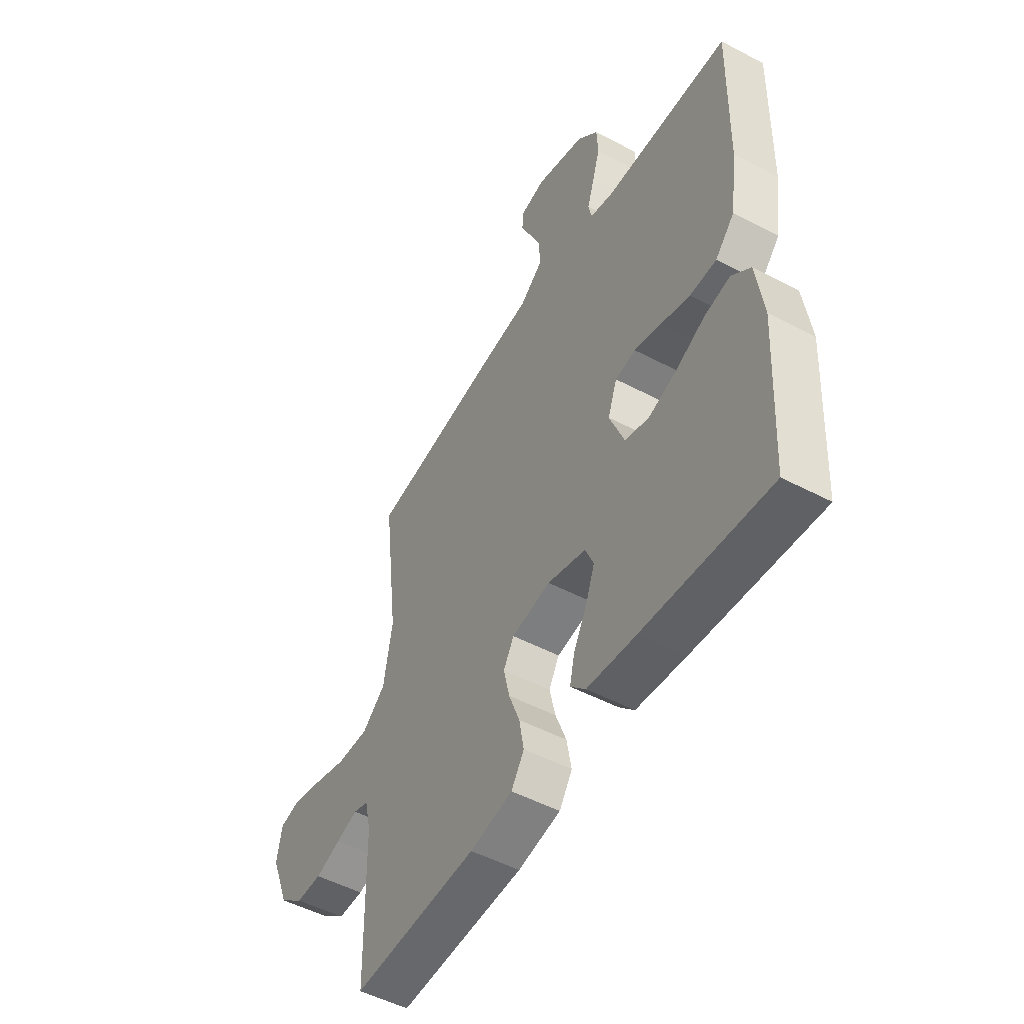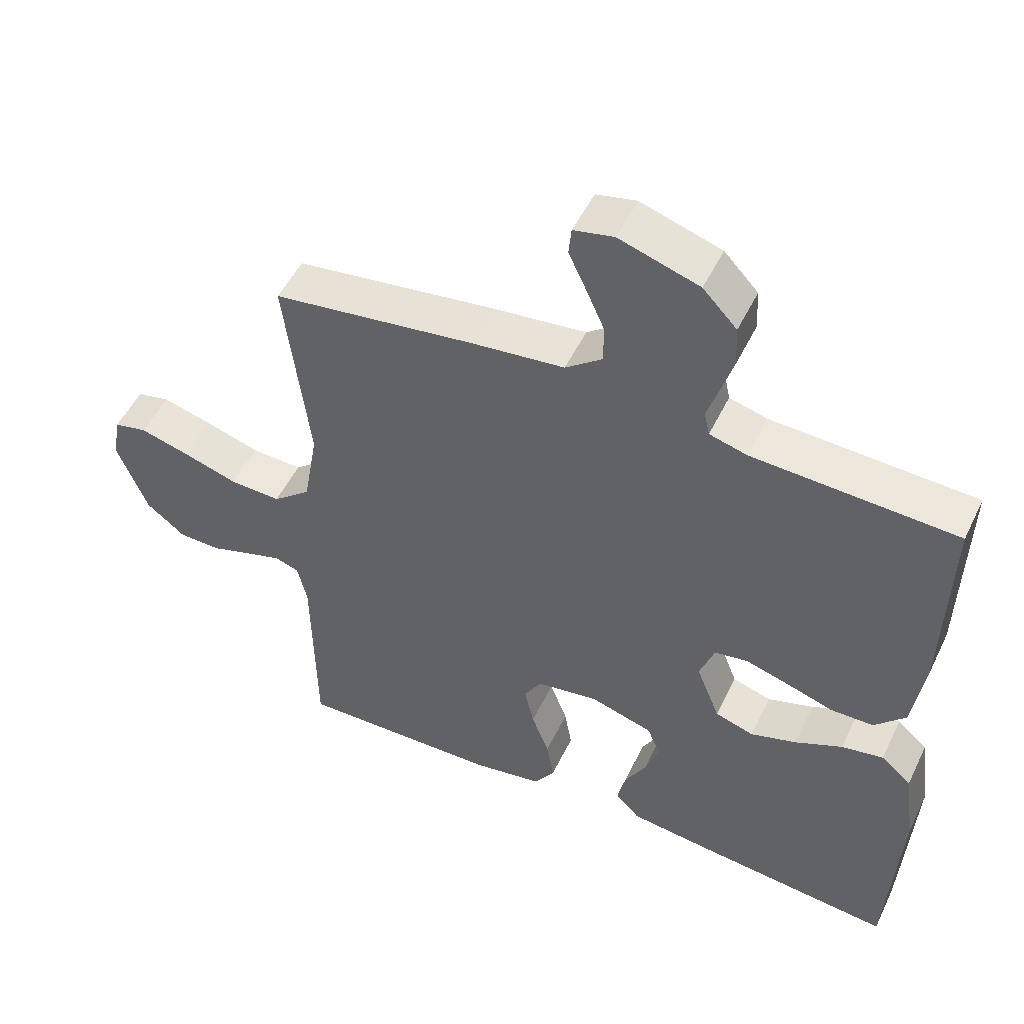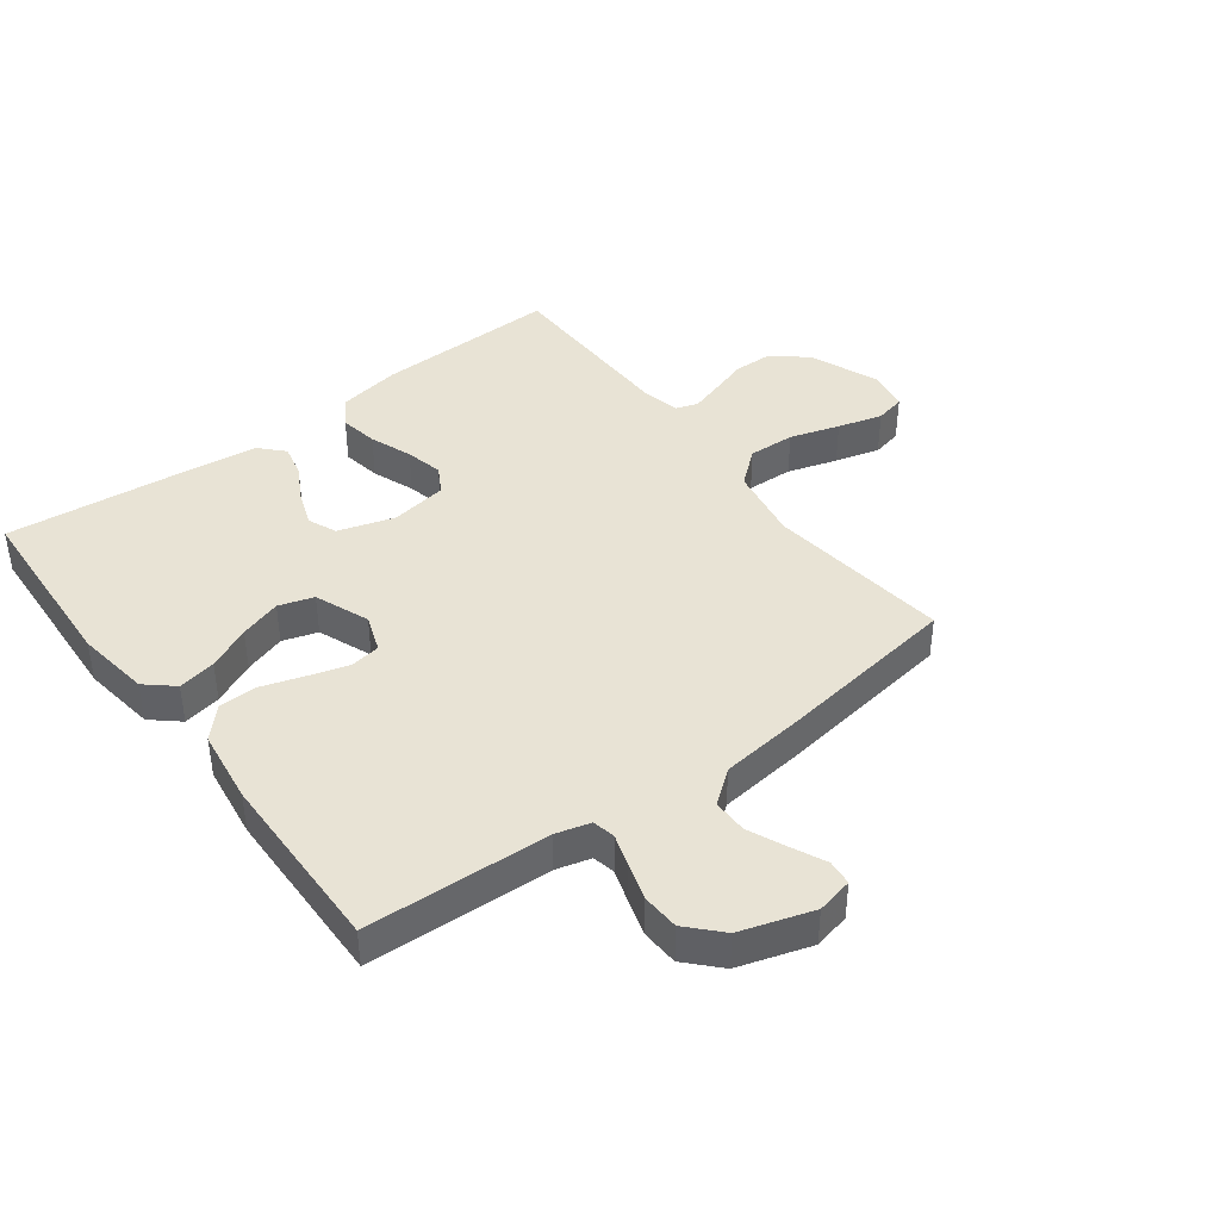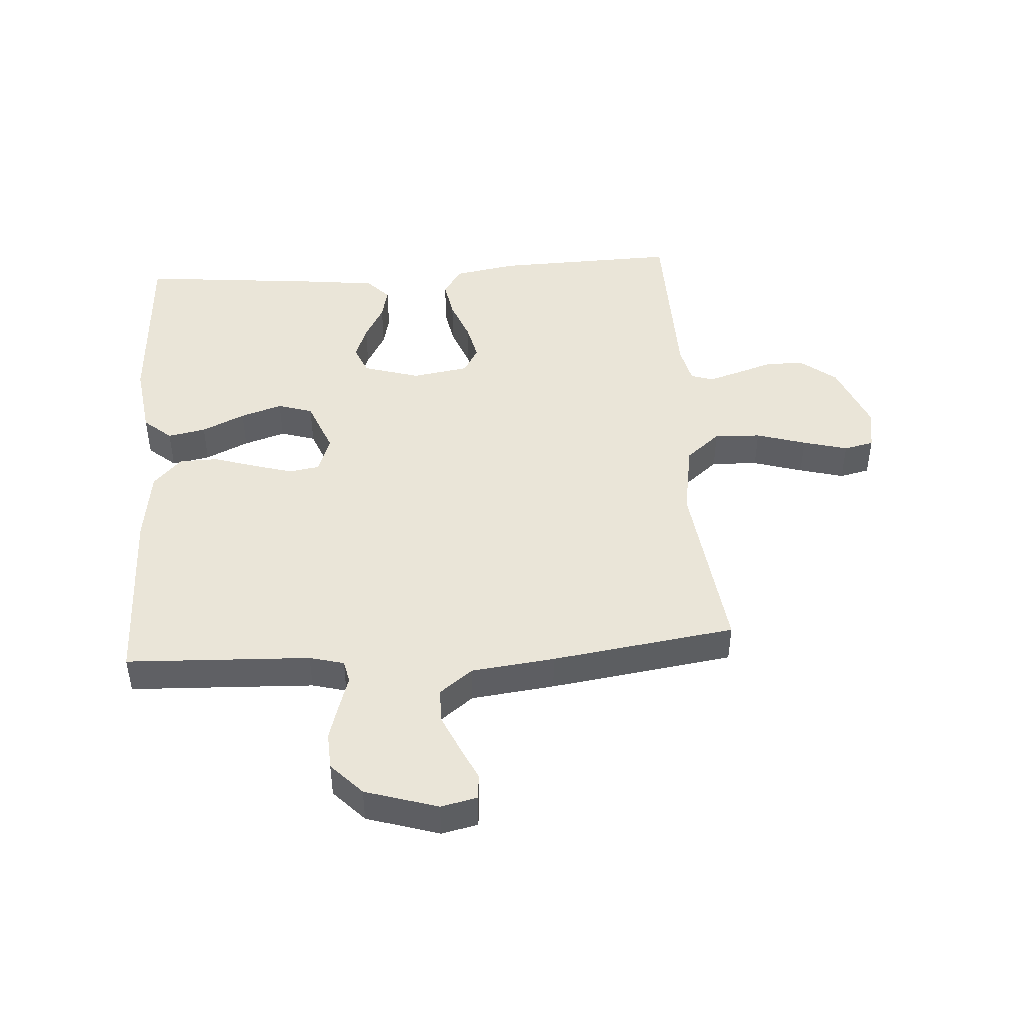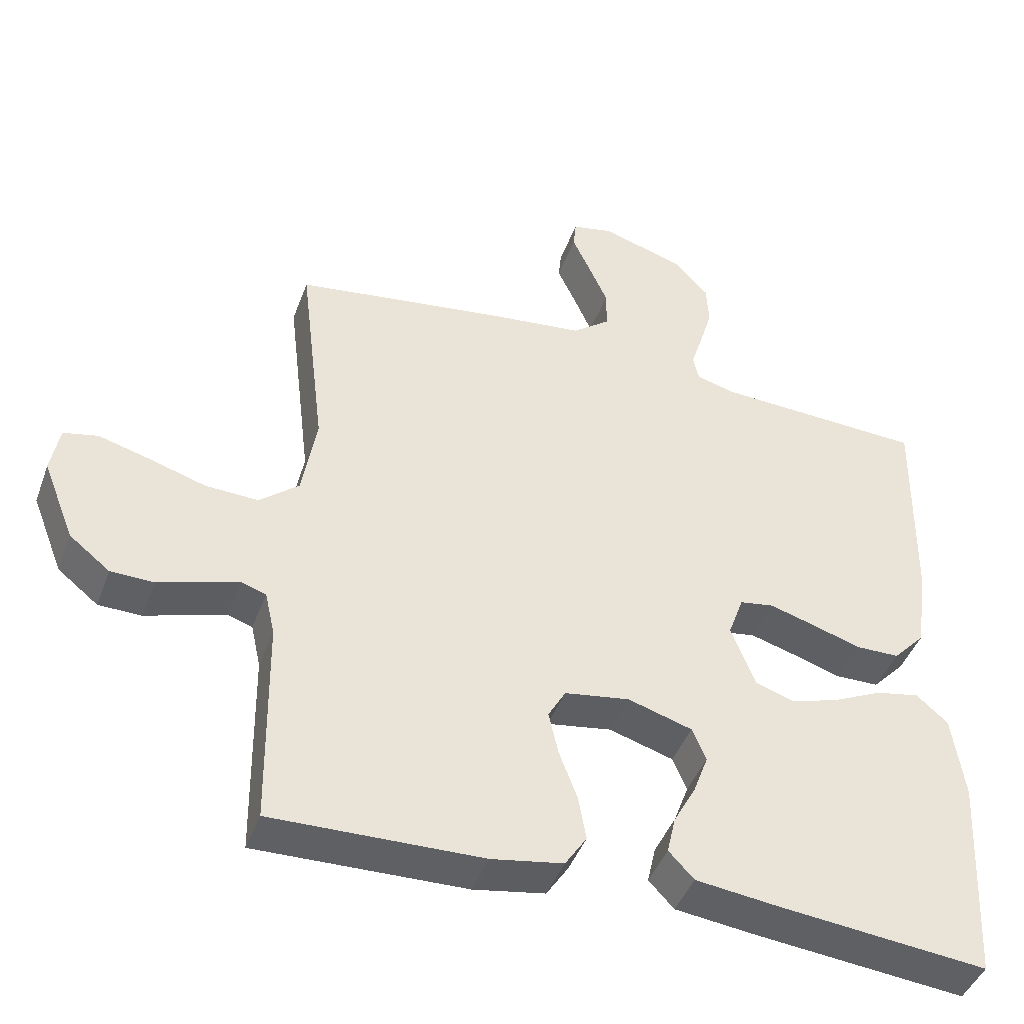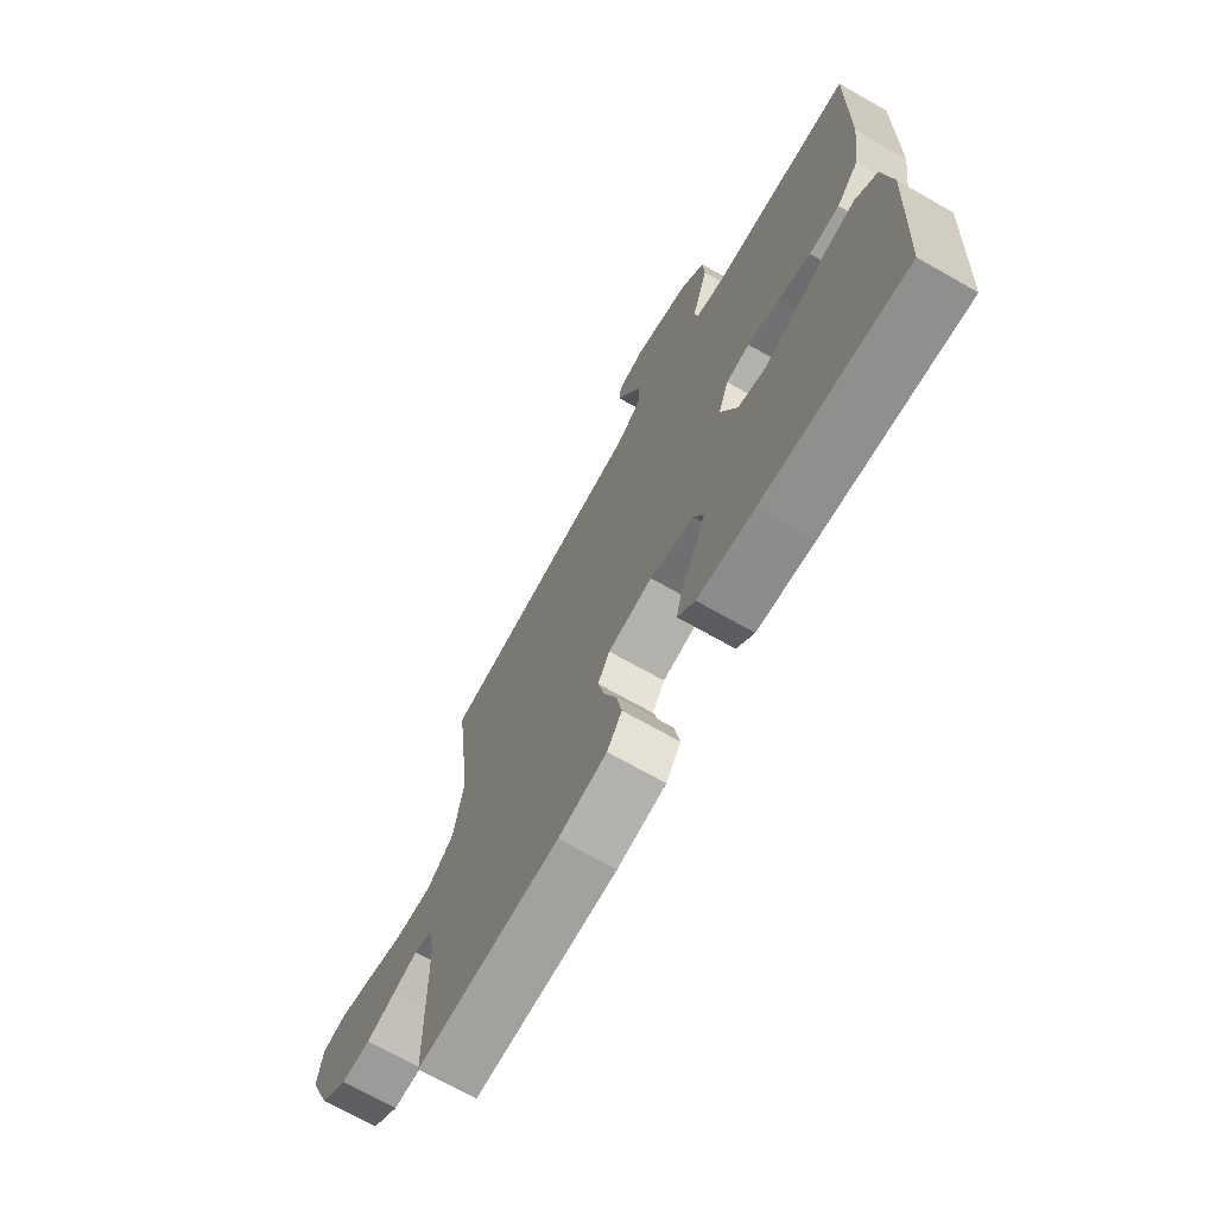
<metadata>
{"format":"obj","ext":"obj","renderer":"f3d","projection":"perspective","resolution":1024,"background":"white","views":[{"elev":-51.0,"azim":-119.9,"up":"+Z"},{"elev":51.3,"azim":-154.7,"up":"+Z"},{"elev":41.3,"azim":-36.9,"up":"+Y"},{"elev":45.2,"azim":-4.0,"up":"+Y"},{"elev":-44.0,"azim":160.4,"up":"+Z"},{"elev":-70.6,"azim":-119.6,"up":"+Z"}]}
</metadata>
<code>
v 0.5 0.07 0.5
v 0.464 0.07 0.2
v 0.485 0.07 0.078
v 0.541 0.07 0.031
v 0.617 0.07 0.034
v 0.698 0.07 0.059
v 0.771 0.07 0.079
v 0.82 0.07 0.068
v 0.832 0.07 0
v 0.787 0.07 -0.114
v 0.729 0.07 -0.16
v 0.667 0.07 -0.161
v 0.606 0.07 -0.141
v 0.554 0.07 -0.125
v 0.518 0.07 -0.137
v 0.504 0.07 -0.2
v 0.5 0.07 -0.5
v 0.2 0.07 -0.492
v 0.098 0.07 -0.474
v 0.067 0.07 -0.427
v 0.078 0.07 -0.364
v 0.104 0.07 -0.295
v 0.118 0.07 -0.233
v 0.093 0.07 -0.189
v 0 0.07 -0.174
v -0.092 0.07 -0.202
v -0.112 0.07 -0.249
v -0.091 0.07 -0.306
v -0.059 0.07 -0.365
v -0.047 0.07 -0.418
v -0.083 0.07 -0.456
v -0.2 0.07 -0.47
v -0.5 0.07 -0.5
v -0.517 0.07 -0.2
v -0.5 0.07 -0.079
v -0.455 0.07 -0.04
v -0.393 0.07 -0.052
v -0.323 0.07 -0.085
v -0.255 0.07 -0.107
v -0.198 0.07 -0.089
v -0.163 0.07 0
v -0.185 0.07 0.061
v -0.234 0.07 0.069
v -0.299 0.07 0.05
v -0.368 0.07 0.028
v -0.431 0.07 0.029
v -0.477 0.07 0.078
v -0.494 0.07 0.2
v -0.5 0.07 0.5
v -0.2 0.07 0.513
v -0.144 0.07 0.528
v -0.136 0.07 0.565
v -0.153 0.07 0.618
v -0.171 0.07 0.678
v -0.168 0.07 0.739
v -0.118 0.07 0.792
v 0 0.07 0.829
v 0.059 0.07 0.816
v 0.063 0.07 0.775
v 0.037 0.07 0.719
v 0.01 0.07 0.658
v 0.01 0.07 0.601
v 0.064 0.07 0.559
v 0.2 0.07 0.543
v 0.5 0 0.5
v 0.464 0 0.2
v 0.485 0 0.078
v 0.541 0 0.031
v 0.617 0 0.034
v 0.698 0 0.059
v 0.771 0 0.079
v 0.82 0 0.068
v 0.832 0 0
v 0.787 0 -0.114
v 0.729 0 -0.16
v 0.667 0 -0.161
v 0.606 0 -0.141
v 0.554 0 -0.125
v 0.518 0 -0.137
v 0.504 0 -0.2
v 0.5 0 -0.5
v 0.2 0 -0.492
v 0.098 0 -0.474
v 0.067 0 -0.427
v 0.078 0 -0.364
v 0.104 0 -0.295
v 0.118 0 -0.233
v 0.093 0 -0.189
v 0 0 -0.174
v -0.092 0 -0.202
v -0.112 0 -0.249
v -0.091 0 -0.306
v -0.059 0 -0.365
v -0.047 0 -0.418
v -0.083 0 -0.456
v -0.2 0 -0.47
v -0.5 0 -0.5
v -0.517 0 -0.2
v -0.5 0 -0.079
v -0.455 0 -0.04
v -0.393 0 -0.052
v -0.323 0 -0.085
v -0.255 0 -0.107
v -0.198 0 -0.089
v -0.163 0 0
v -0.185 0 0.061
v -0.234 0 0.069
v -0.299 0 0.05
v -0.368 0 0.028
v -0.431 0 0.029
v -0.477 0 0.078
v -0.494 0 0.2
v -0.5 0 0.5
v -0.2 0 0.513
v -0.144 0 0.528
v -0.136 0 0.565
v -0.153 0 0.618
v -0.171 0 0.678
v -0.168 0 0.739
v -0.118 0 0.792
v 0 0 0.829
v 0.059 0 0.816
v 0.063 0 0.775
v 0.037 0 0.719
v 0.01 0 0.658
v 0.01 0 0.601
v 0.064 0 0.559
v 0.2 0 0.543
f 63 64 1 2
f 62 63 2 3
f 57 58 59 60
f 57 60 61
f 56 57 61 62
f 52 53 54 55
f 52 55 56 62
f 47 48 49 50
f 47 50 51
f 44 45 46 47
f 43 44 47 51
f 42 43 51 52
f 35 36 37 38
f 35 38 39
f 34 35 39
f 33 34 39 40
f 31 32 33 40
f 28 29 30 31
f 27 28 31 40
f 19 20 21 22
f 19 22 23
f 16 17 18 19
f 15 16 19 23
f 14 15 23 24
f 10 11 12 13
f 10 13 14
f 9 10 14
f 5 6 7 8
f 5 8 9 14
f 42 52 62 3
f 26 27 40 41
f 25 26 41
f 4 5 14 24
f 24 25 41 42
f 3 4 24 42
f 66 65 128 127
f 67 66 127 126
f 124 123 122 121
f 125 124 121
f 126 125 121 120
f 119 118 117 116
f 126 120 119 116
f 114 113 112 111
f 115 114 111
f 111 110 109 108
f 115 111 108 107
f 116 115 107 106
f 102 101 100 99
f 103 102 99
f 103 99 98
f 104 103 98 97
f 104 97 96 95
f 95 94 93 92
f 104 95 92 91
f 86 85 84 83
f 87 86 83
f 83 82 81 80
f 87 83 80 79
f 88 87 79 78
f 77 76 75 74
f 78 77 74
f 78 74 73
f 72 71 70 69
f 78 73 72 69
f 67 126 116 106
f 105 104 91 90
f 105 90 89
f 88 78 69 68
f 106 105 89 88
f 106 88 68 67
f 1 65 66 2
f 2 66 67 3
f 3 67 68 4
f 4 68 69 5
f 5 69 70 6
f 6 70 71 7
f 7 71 72 8
f 8 72 73 9
f 9 73 74 10
f 10 74 75 11
f 11 75 76 12
f 12 76 77 13
f 13 77 78 14
f 14 78 79 15
f 15 79 80 16
f 16 80 81 17
f 17 81 82 18
f 18 82 83 19
f 19 83 84 20
f 20 84 85 21
f 21 85 86 22
f 22 86 87 23
f 23 87 88 24
f 24 88 89 25
f 25 89 90 26
f 26 90 91 27
f 27 91 92 28
f 28 92 93 29
f 29 93 94 30
f 30 94 95 31
f 31 95 96 32
f 32 96 97 33
f 33 97 98 34
f 34 98 99 35
f 35 99 100 36
f 36 100 101 37
f 37 101 102 38
f 38 102 103 39
f 39 103 104 40
f 40 104 105 41
f 41 105 106 42
f 42 106 107 43
f 43 107 108 44
f 44 108 109 45
f 45 109 110 46
f 46 110 111 47
f 47 111 112 48
f 48 112 113 49
f 49 113 114 50
f 50 114 115 51
f 51 115 116 52
f 52 116 117 53
f 53 117 118 54
f 54 118 119 55
f 55 119 120 56
f 56 120 121 57
f 57 121 122 58
f 58 122 123 59
f 59 123 124 60
f 60 124 125 61
f 61 125 126 62
f 62 126 127 63
f 63 127 128 64
f 64 128 65 1

</code>
